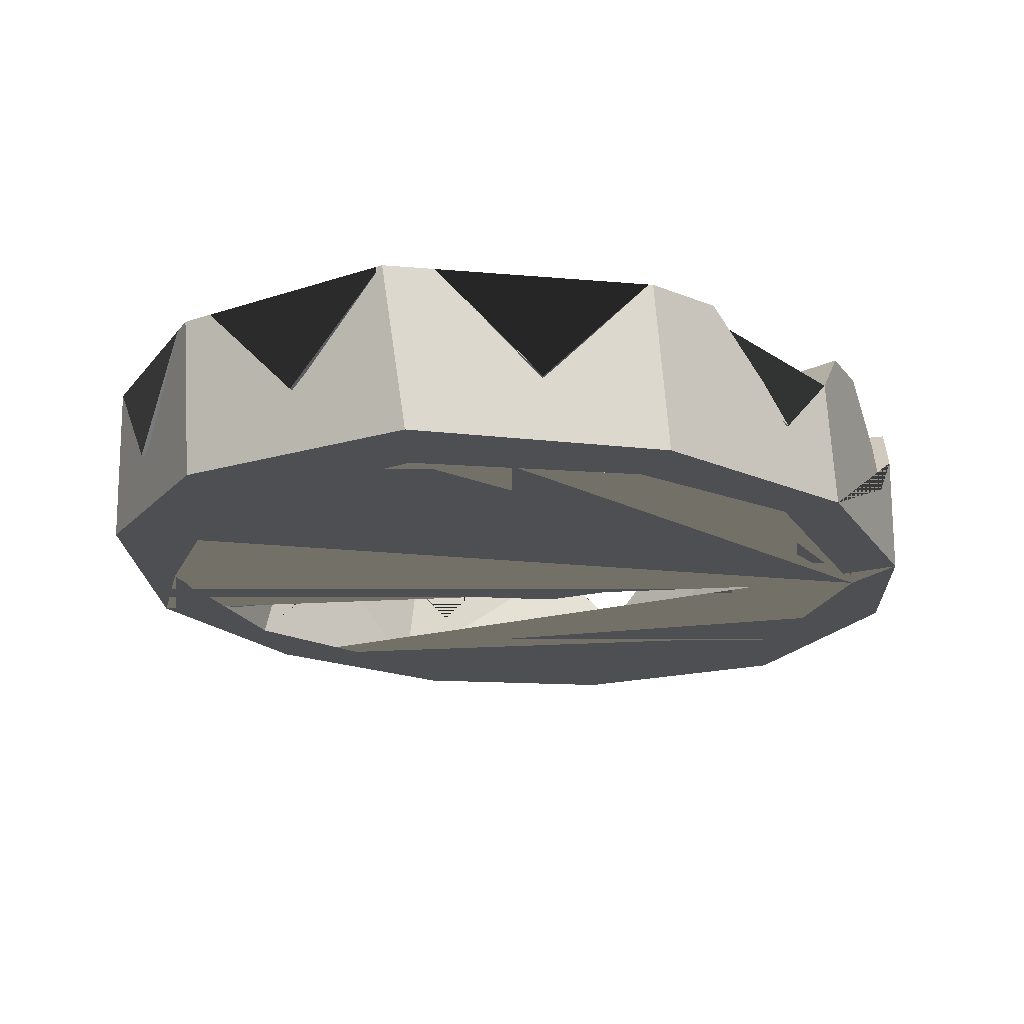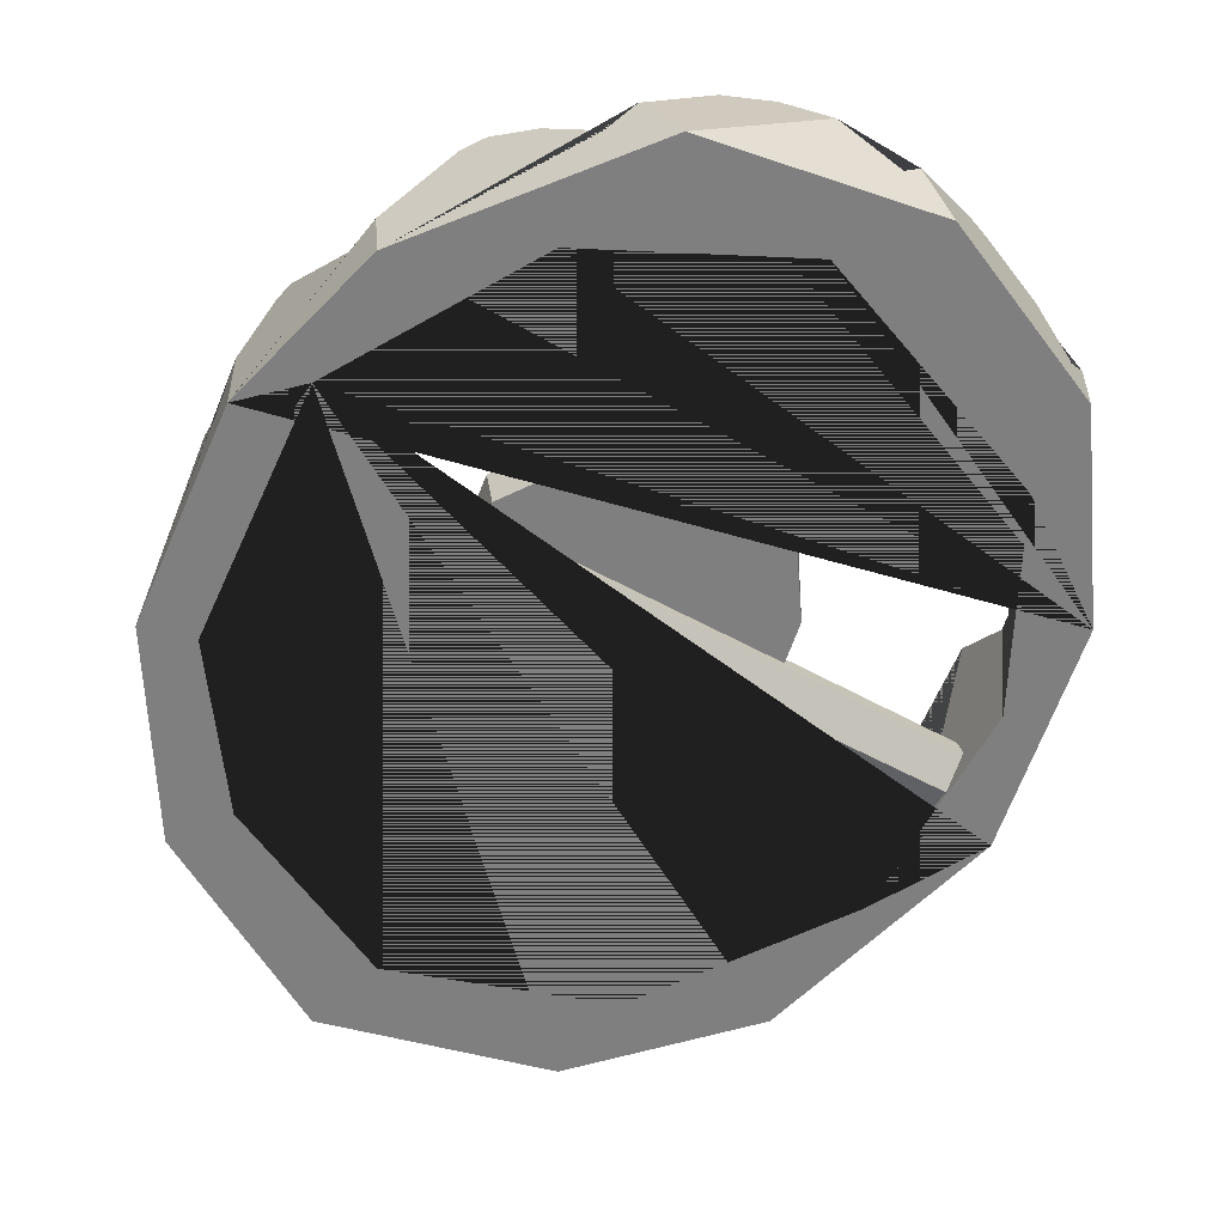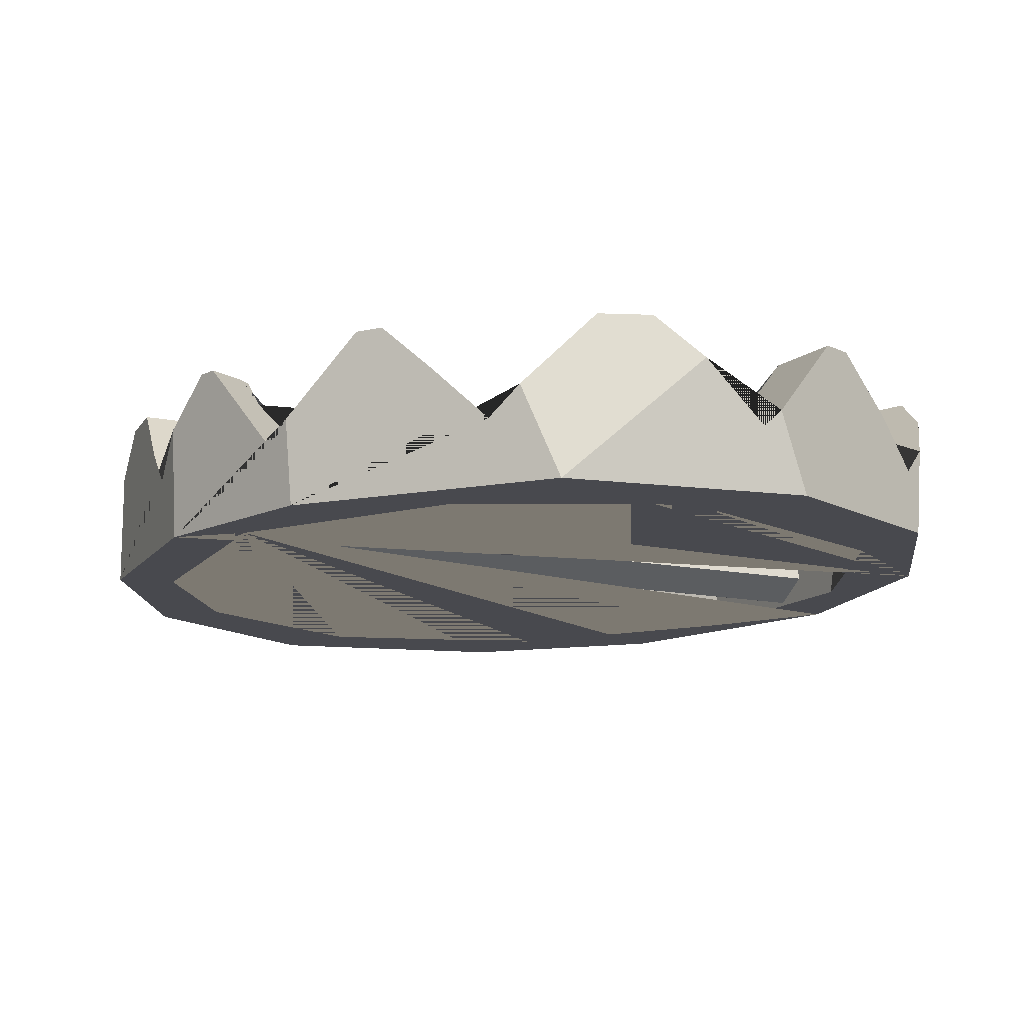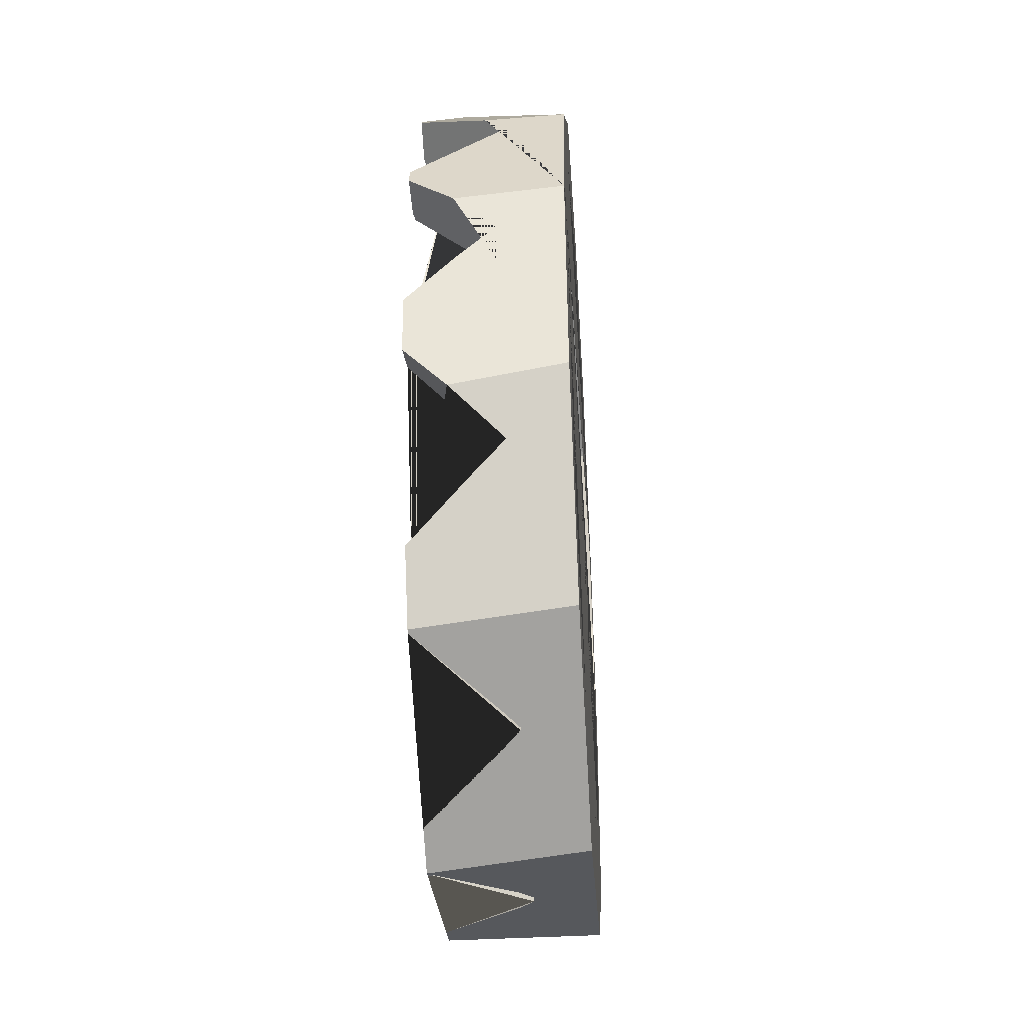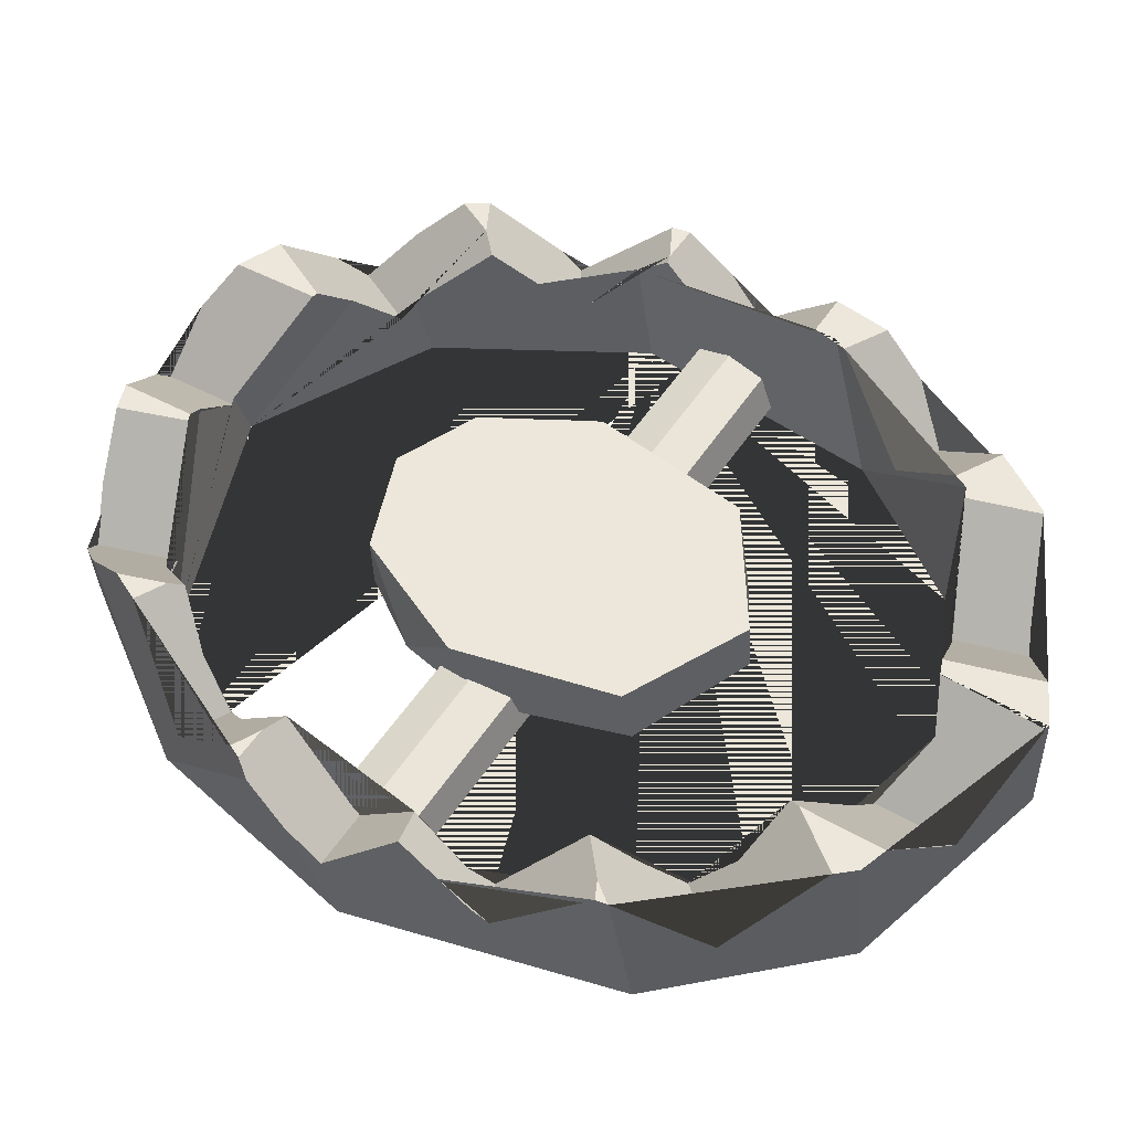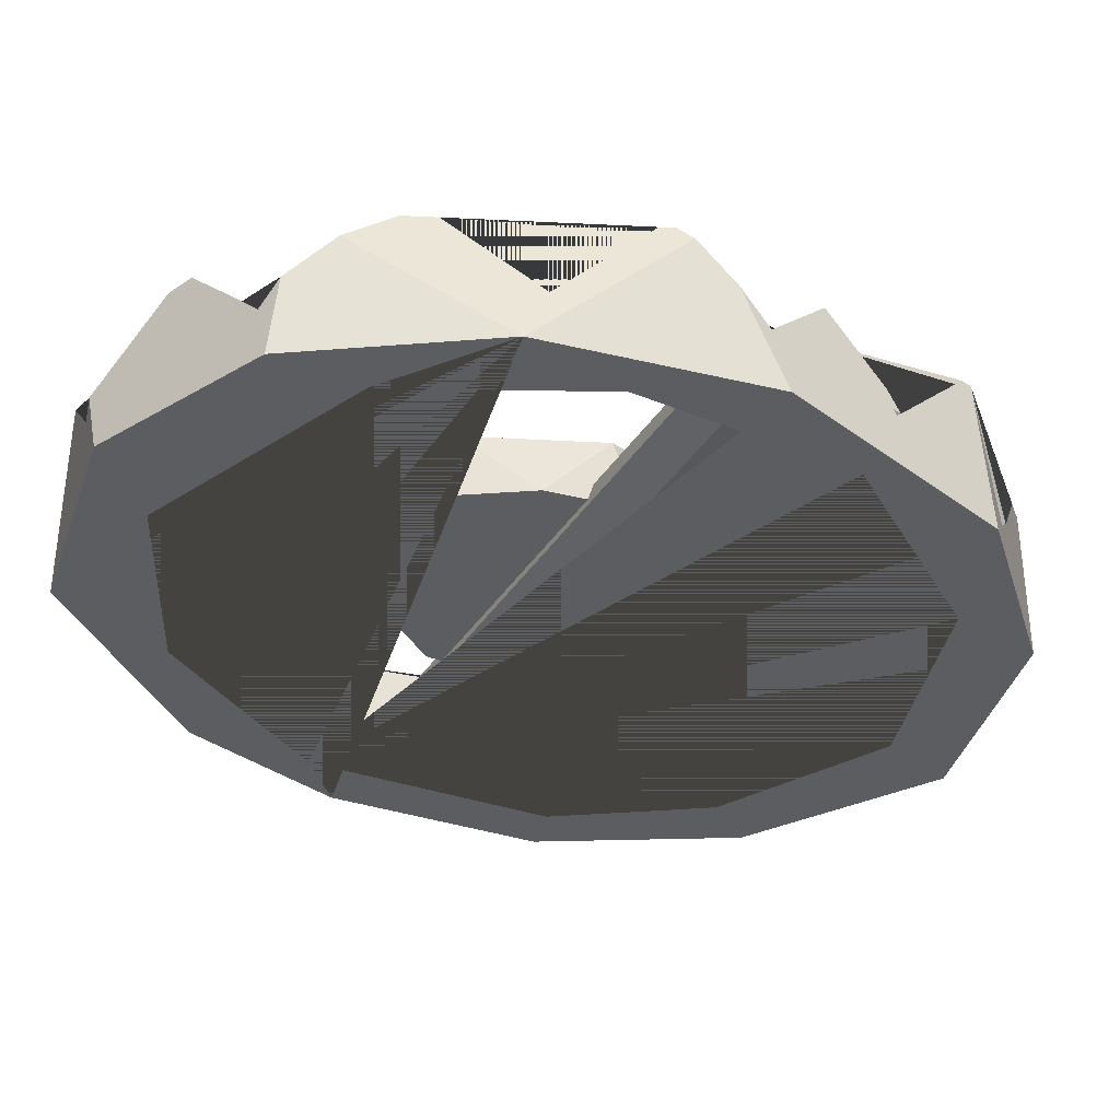
<metadata>
{"format":"obj","ext":"obj","renderer":"f3d","projection":"perspective","resolution":1024,"background":"white","views":[{"elev":-17.5,"azim":-162.9,"up":"+Y"},{"elev":-59.9,"azim":-29.0,"up":"+Y"},{"elev":-12.6,"azim":-27.3,"up":"+Y"},{"elev":-43.6,"azim":-86.2,"up":"+Z"},{"elev":52.3,"azim":122.7,"up":"+Y"},{"elev":-36.5,"azim":61.4,"up":"+Y"}]}
</metadata>
<code>
o Cylinder.002
v 0.9292 0.1645 0.006608
v -0.9294 0.1439 -0.08656
v 0.9289 0.1405 -0.09671
v 0.9289 0.04315 -0.1211
v -0.9295 0.04792 -0.1205
v 0.9293 0.00822 0.03979
v -0.9291 0.00676 0.03668
v 0.9295 0.06467 0.121
v -0.9289 0.06041 0.1236
v -0.9289 0.1281 0.1122
v 0.9294 0.1321 0.1033
v -0.9291 0.164 0.01845
f 2 12 1 3
f 5 2 3 4
f 7 5 4 6
f 9 7 6 8
f 10 9 8 11
f 12 10 11 1
f 4 3 1 11 8 6
f 12 2 5 7 9 10
o Cylinder.003
v -0.02847 0.257 -0.5077
v 0.2829 0.08635 -0.3756
v 0.3004 0.257 -0.3538
v 0.4025 0.08635 -0.01252
v 0.4038 0.257 0.06414
v 0.3556 0.08635 0.2278
v 0.232 0.08635 0.4116
v 0.2492 0.257 0.4024
v 0.04613 0.08635 0.4963
v -0.01001 0.257 0.5033
v -0.232 0.257 0.4116
v -0.1817 0.08635 0.4555
v -0.3927 0.257 0.134
v -0.386 0.08635 0.1614
v -0.3757 0.08635 -0.1811
v -0.2588 0.08635 -0.3806
v -0.3361 0.257 -0.2994
v -0.05129 0.08635 -0.5049
f 17 18 16
f 20 19 18
f 22 24 21
f 29 28 27
f 16 14 15 17
f 21 19 20 22
f 17 20 18
f 26 24 23 25
f 22 23 24
f 27 26 25 29
f 30 28 29 13
f 14 30 13 15
f 30 14 16 18 19 21 24 26 27 28
f 17 15 13 29 25 23 22 20
o Cylinder
v -0.1289 3e-05 -1.245
v -0.07156 0.3925 -1.251
v 0.4578 3e-05 -1.096
v 0.4889 0.3925 -1.076
v 0.8273 3e-05 -0.7149
v 1.012 3e-05 -0.03087
v 0.8939 3e-05 0.5614
v 0.5831 3e-05 1.014
v 0.116 3e-05 1.223
v -0.4567 3e-05 1.123
v -0.8773 3e-05 0.5995
v -0.9976 3e-05 0.1422
v -0.9444 3e-05 -0.4463
v -0.6507 3e-05 -0.9381
v -0.6234 0.3925 -0.9655
v -0.5886 0.3925 -0.7765
v -0.8445 0.3925 -0.2762
v -0.06306 3e-05 -1.029
v 0.4917 3e-05 -0.845
v 0.8485 3e-05 -0.3253
v 0.5886 3e-05 0.7765
v 0.8445 3e-05 0.2762
v -0.863 3e-05 0.2697
v -0.5585 3e-05 0.7834
v -0.06306 3e-05 1.029
v -0.8091 3e-05 -0.4124
v -0.5457 3e-05 -0.7931
v 1.014 0.2561 0.0924
v 1.004 0.3576 0.194
v 0.6062 0.2087 1.002
v 0.6812 0.3122 0.9038
v 0.04818 0.1885 1.232
v 0.008968 0.1499 1.221
v -0.1347 0.2929 1.211
v 0.2484 0.2228 -0.9495
v 0.1773 0.152 -0.9655
v 0.03205 0.296 -1.029
v 0.7328 0.2566 0.5385
v 0.5625 0.2391 0.7866
v 0.656 0.3775 0.6355
v 0.2571 0.3925 0.9342
v 0.2374 0.3925 0.9438
v 0.1639 0.3172 0.9806
v 0.4797 0.1473 0.8281
v -0.2494 0.3925 0.9254
v -0.2638 0.3925 0.9206
v -0.3729 0.2837 0.896
v -0.01154 0.1604 1.029
v -0.4935 0.3214 -0.8222
v -0.307 0.1822 -0.9119
v -0.3366 0.1494 -0.897
v 0.6985 0.152 -0.8521
v 0.5309 0.3925 -1.028
v 0.8552 0.3912 -0.6638
v 0.933 0.1976 -0.3495
v 0.9195 0.152 -0.3936
v 0.8555 0.392 -0.6628
v 1.005 0.1698 0.006121
v 0.8556 0.3925 -0.6621
v 0.8613 0.3925 -0.6328
v 0.9521 0.3572 -0.1812
v 0.4497 0.2566 1.072
v 0.5501 0.1473 1.028
v 0.3188 0.3925 1.109
v 0.2475 0.3925 1.137
v -0.05582 0.3798 -1.247
v 0.2072 0.1858 -1.17
v 0.1733 0.152 -1.176
v -0.05564 0.3807 -1.247
v -0.0566 0.3925 -1.247
v 0.4153 0.3925 -1.099
v 0.7607 0.3925 0.7039
v 0.7238 0.3925 0.783
v 0.982 0.3925 0.2289
v 0.8968 0.1498 0.5004
v 0.9658 0.3925 0.2637
v -0.6671 0.2804 0.8959
v -0.5719 0.1499 0.9981
v -0.527 0.2185 1.062
v -0.7388 0.3925 0.7874
v -0.8861 0.208 0.5793
v -0.7777 0.3925 0.7307
v -0.2374 0.3925 1.155
v -0.3551 0.3925 1.107
v -0.9004 0.1499 0.5212
v -0.9596 0.3925 0.278
v -1 0.2753 0.112
v -0.9709 0.3925 0.2292
v -0.9885 0.1698 0.006529
v -0.982 0.2605 -0.08423
v -0.9613 0.3925 -0.2163
v -0.9304 0.2852 -0.4877
v -0.9417 0.3925 -0.3719
v -0.8167 0.2375 -0.6751
v -0.8582 0.1519 -0.6002
v -0.7289 0.3925 -0.8039
v -0.3647 0.1871 -1.112
v -0.3977 0.1494 -1.091
v -0.6145 0.3925 -0.9701
v -0.1763 0.3925 -1.197
v -0.06856 0.3925 -1.247
v 0.4193 0.3925 -0.8842
v -0.5574 0.3925 -0.7886
v -0.06353 0.3925 -0.98
v -0.1031 0.3925 -0.9647
v -0.827 0.3925 -0.3104
v -0.6079 0.3925 -0.7389
v -0.6877 0.3925 0.683
v -0.8449 0.3925 -0.2165
v -0.8672 0.3925 0.2291
v 0.8274 0.152 -0.3488
v 0.8564 0.2129 -0.2951
v 0.7123 0.3622 -0.5264
v 0.6579 0.258 -0.6264
v 0.5914 0.152 -0.7136
v 0.5348 0.2529 -0.8053
v 0.4105 0.3832 -0.8575
v 0.8227 0.2425 0.3603
v 0.8598 0.3235 -0.1737
v 0.8532 0.1839 0.02049
v 0.8579 0.3356 -0.1594
v 0.8259 0.3762 0.2128
v 0.8527 0.1698 0.006386
v -0.7269 0.2279 0.5175
v -0.7639 0.1499 0.4489
v -0.8515 0.3104 0.3136
v -0.5261 0.1902 0.8132
v -0.6388 0.3708 0.6326
v 0.7739 0.1498 0.4397
v -0.001344 0.1499 1.024
v -0.489 0.1499 0.8288
v -0.8545 0.1812 0.01772
v -0.8528 0.1698 0.006292
v -0.848 0.3878 0.2243
v -0.7339 0.1519 -0.5335
v 0.6823 0.3925 0.6652
v 0.9398 0.3925 0.2509
v 0.8956 0.3925 0.229
v 0.9576 0.3925 0.2289
v 0.8157 0.3925 -0.6105
v 0.8553 0.3925 -0.6618
v 0.8559 0.3925 -0.6302
f 59 37 36 58
f 60 38 37 61
f 64 40 39 62 63
f 67 48 49 65 66
f 69 70 68 51
f 71 74 69 51 73 72
f 55 77 76 75 78
f 46 56 57
f 46 57 48 80 81 79
f 84 35 33 34 83 82
f 88 58 36 35 84 87 89 90 86 85 91
f 62 39 38 60 93 92 94 95
f 101 34 33 31 32 100 99 96 98 97
f 102 103 61 37 59 104 106 105
f 41 40 109 108 107 110 112 111
f 109 40 64 113 114
f 42 41 111 115 116 118 117
f 43 42 117 119 120 121 123 122
f 45 44 43 122 125 124 126
f 130 32 31 44 45 129 128 127
f 172 171 170
f 100 32 130 135 134 131
f 129 45 126 137 46 133
f 118 116 140
f 106 104 169 167
f 103 102 166
f 83 34 101 132
f 71 72 95 94
f 75 76 114 113
f 112 110 138
f 139 47 136 123 121
f 167 169 168
f 171 172 90 89
f 37 38 39 40 41 42 53 54 55 51 52 50 36
f 49 50 142 141 143 144 145 146
f 53 42 43 44 31 33 35 36 50 49 48 57 56
f 65 49 146 147
f 151 149 142 50 52 148 152 150 153
f 157 54 53 156 155 154 158
f 52 51 68 159 148
f 51 55 78 160 73
f 55 54 157 161 77
f 156 53 56 47 139 163 162 164
f 136 47 56 46 137 165
f 133 46 79
f 134 135 80 48 67
f 72 73 160 63 62 95
f 113 64 63 160 78 75
f 166 70 69 74 93 60 61 103
f 94 92 93 74 71
f 167 168 152 148 159 105 106
f 68 70 166 102 105 159
f 153 88 91 151
f 104 59 58 88 153 150 152 168 169
f 109 114 76 77 161 108
f 138 110 107 108 161 157 158
f 139 121 120 119 163
f 162 163 119 117 118 140 164
f 111 112 138 158 154 155 115
f 140 116 115 155 156 164
f 96 99 100 131
f 67 66 98 96 131 134
f 101 97 98 66 65 147 132
f 133 79 81 128 129
f 80 135 130 127 128 81
f 125 122 123 136 165
f 126 124 125 165 137
f 145 82 83 132 147 146
f 89 87 84 82 145 144 143 170 171
f 141 86 90 172 170 143
f 91 85 86 141 142 149 151

</code>
